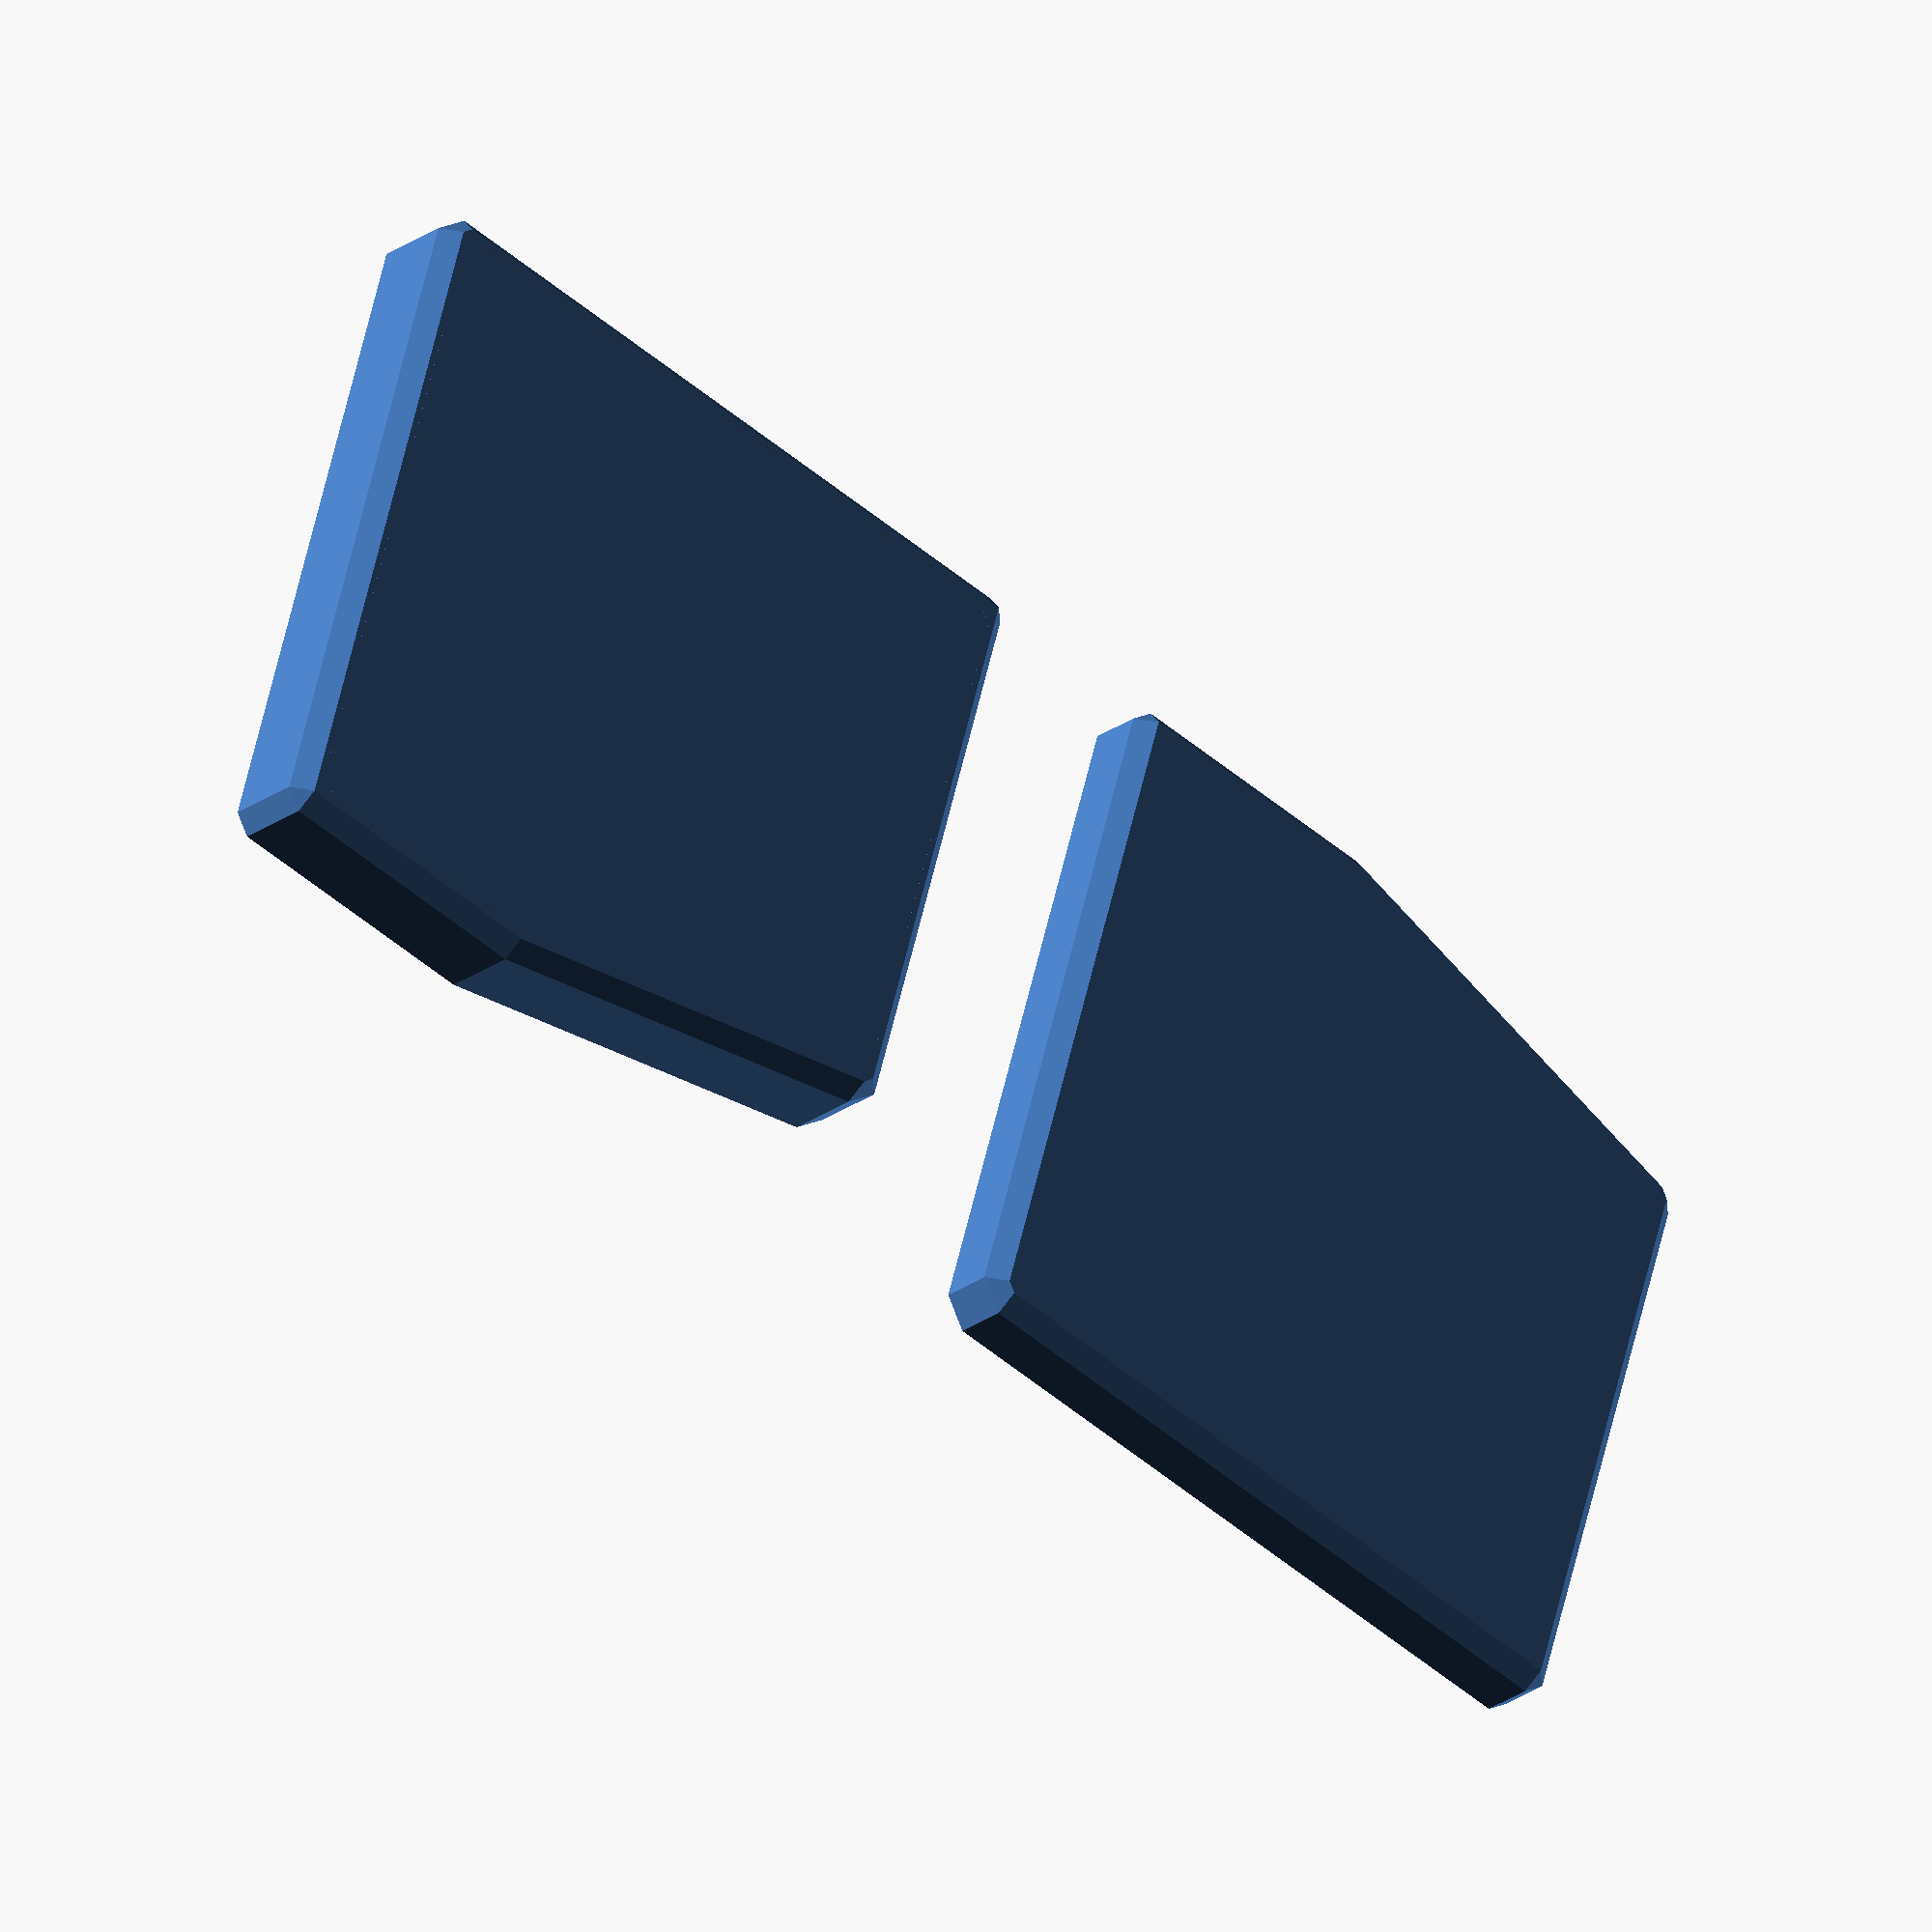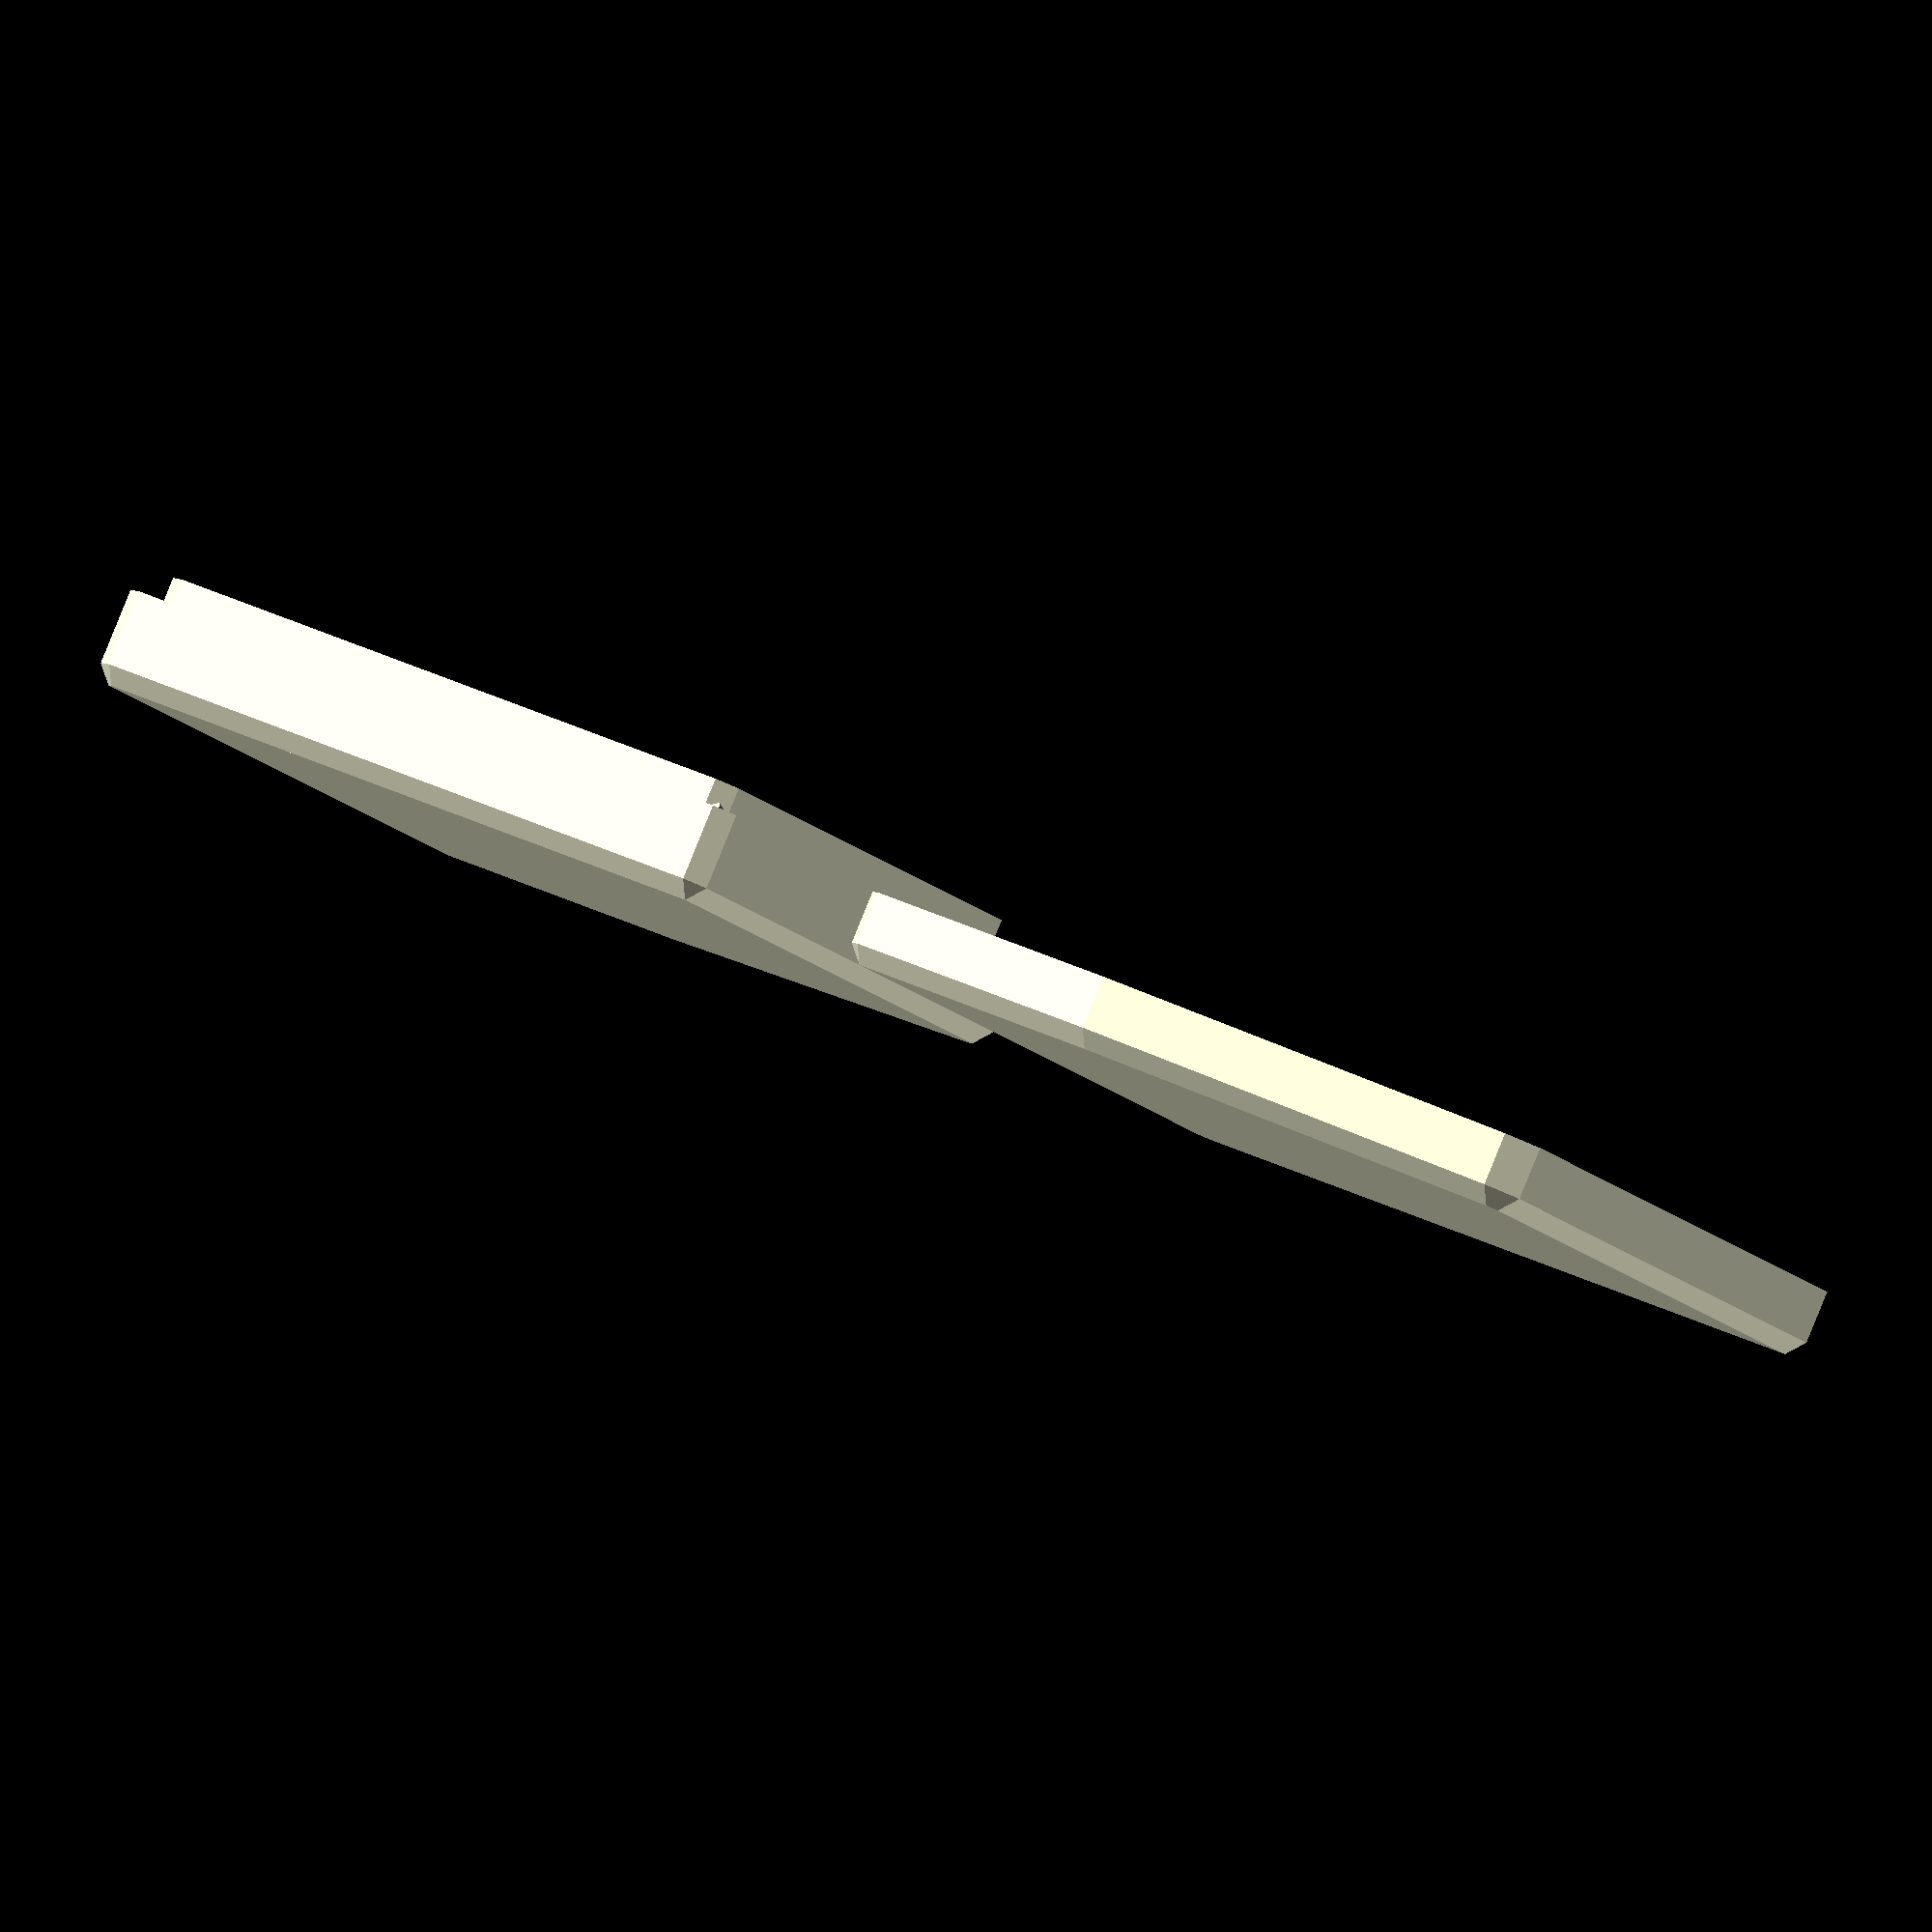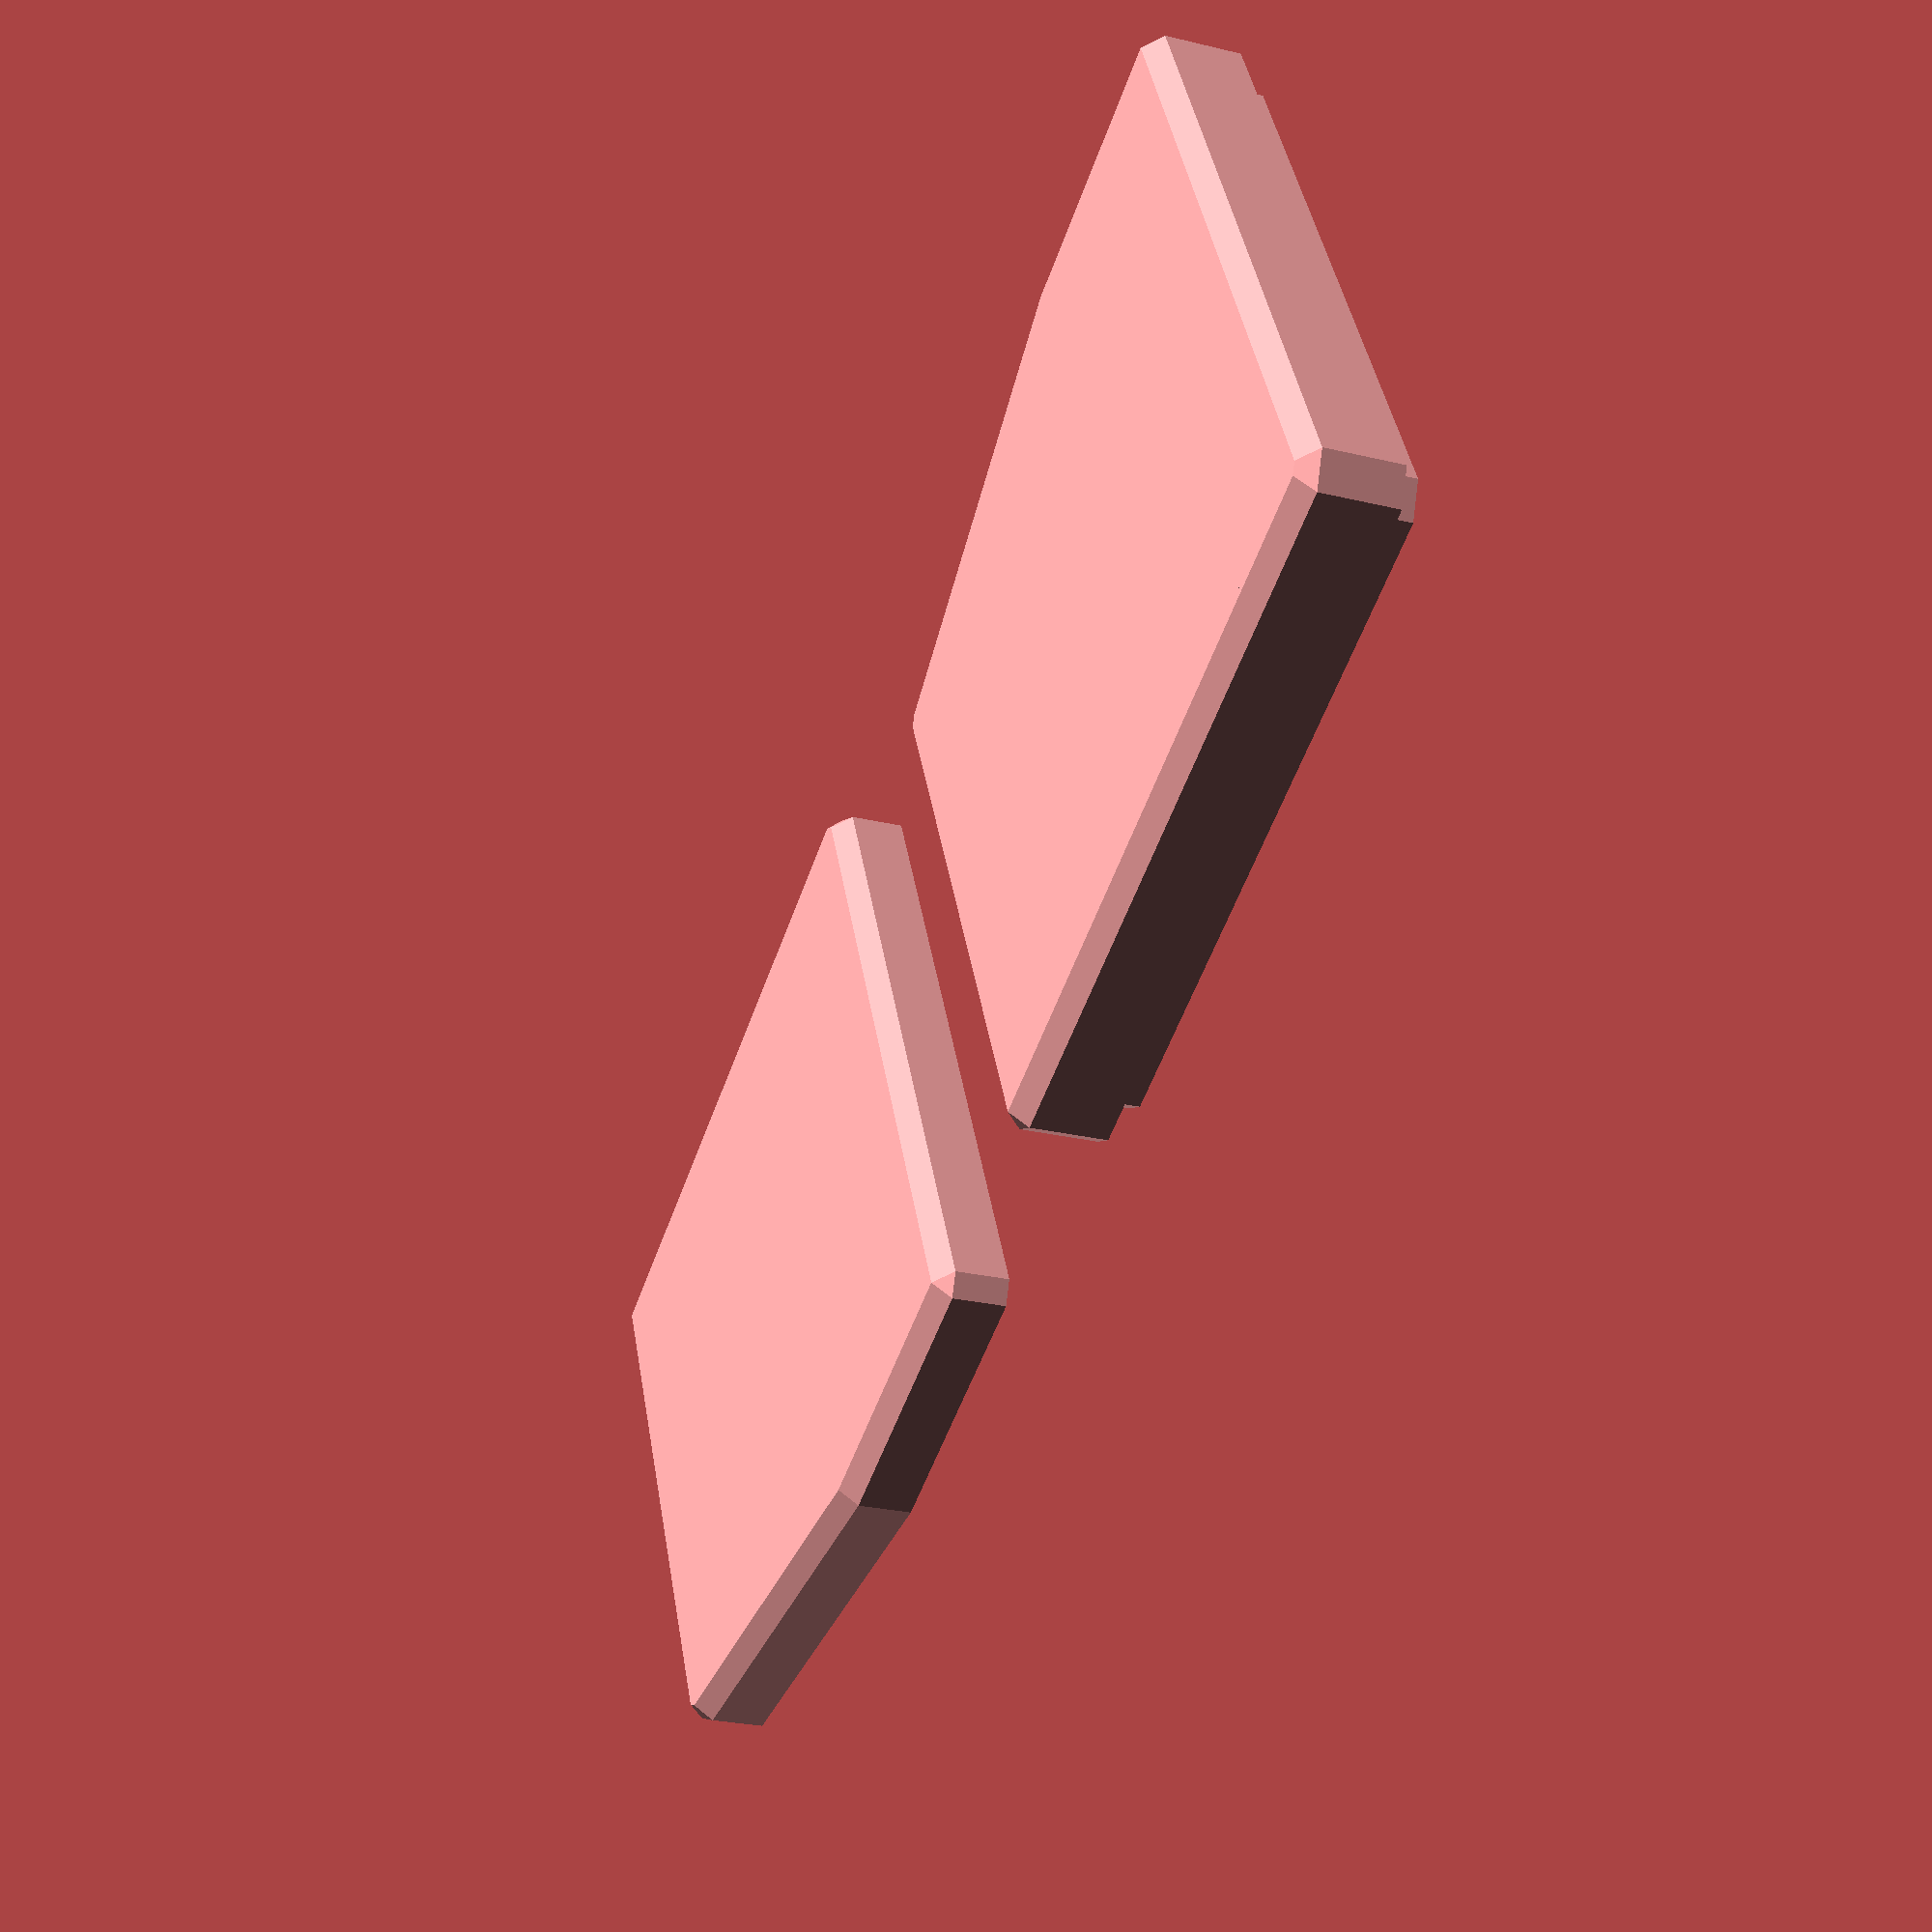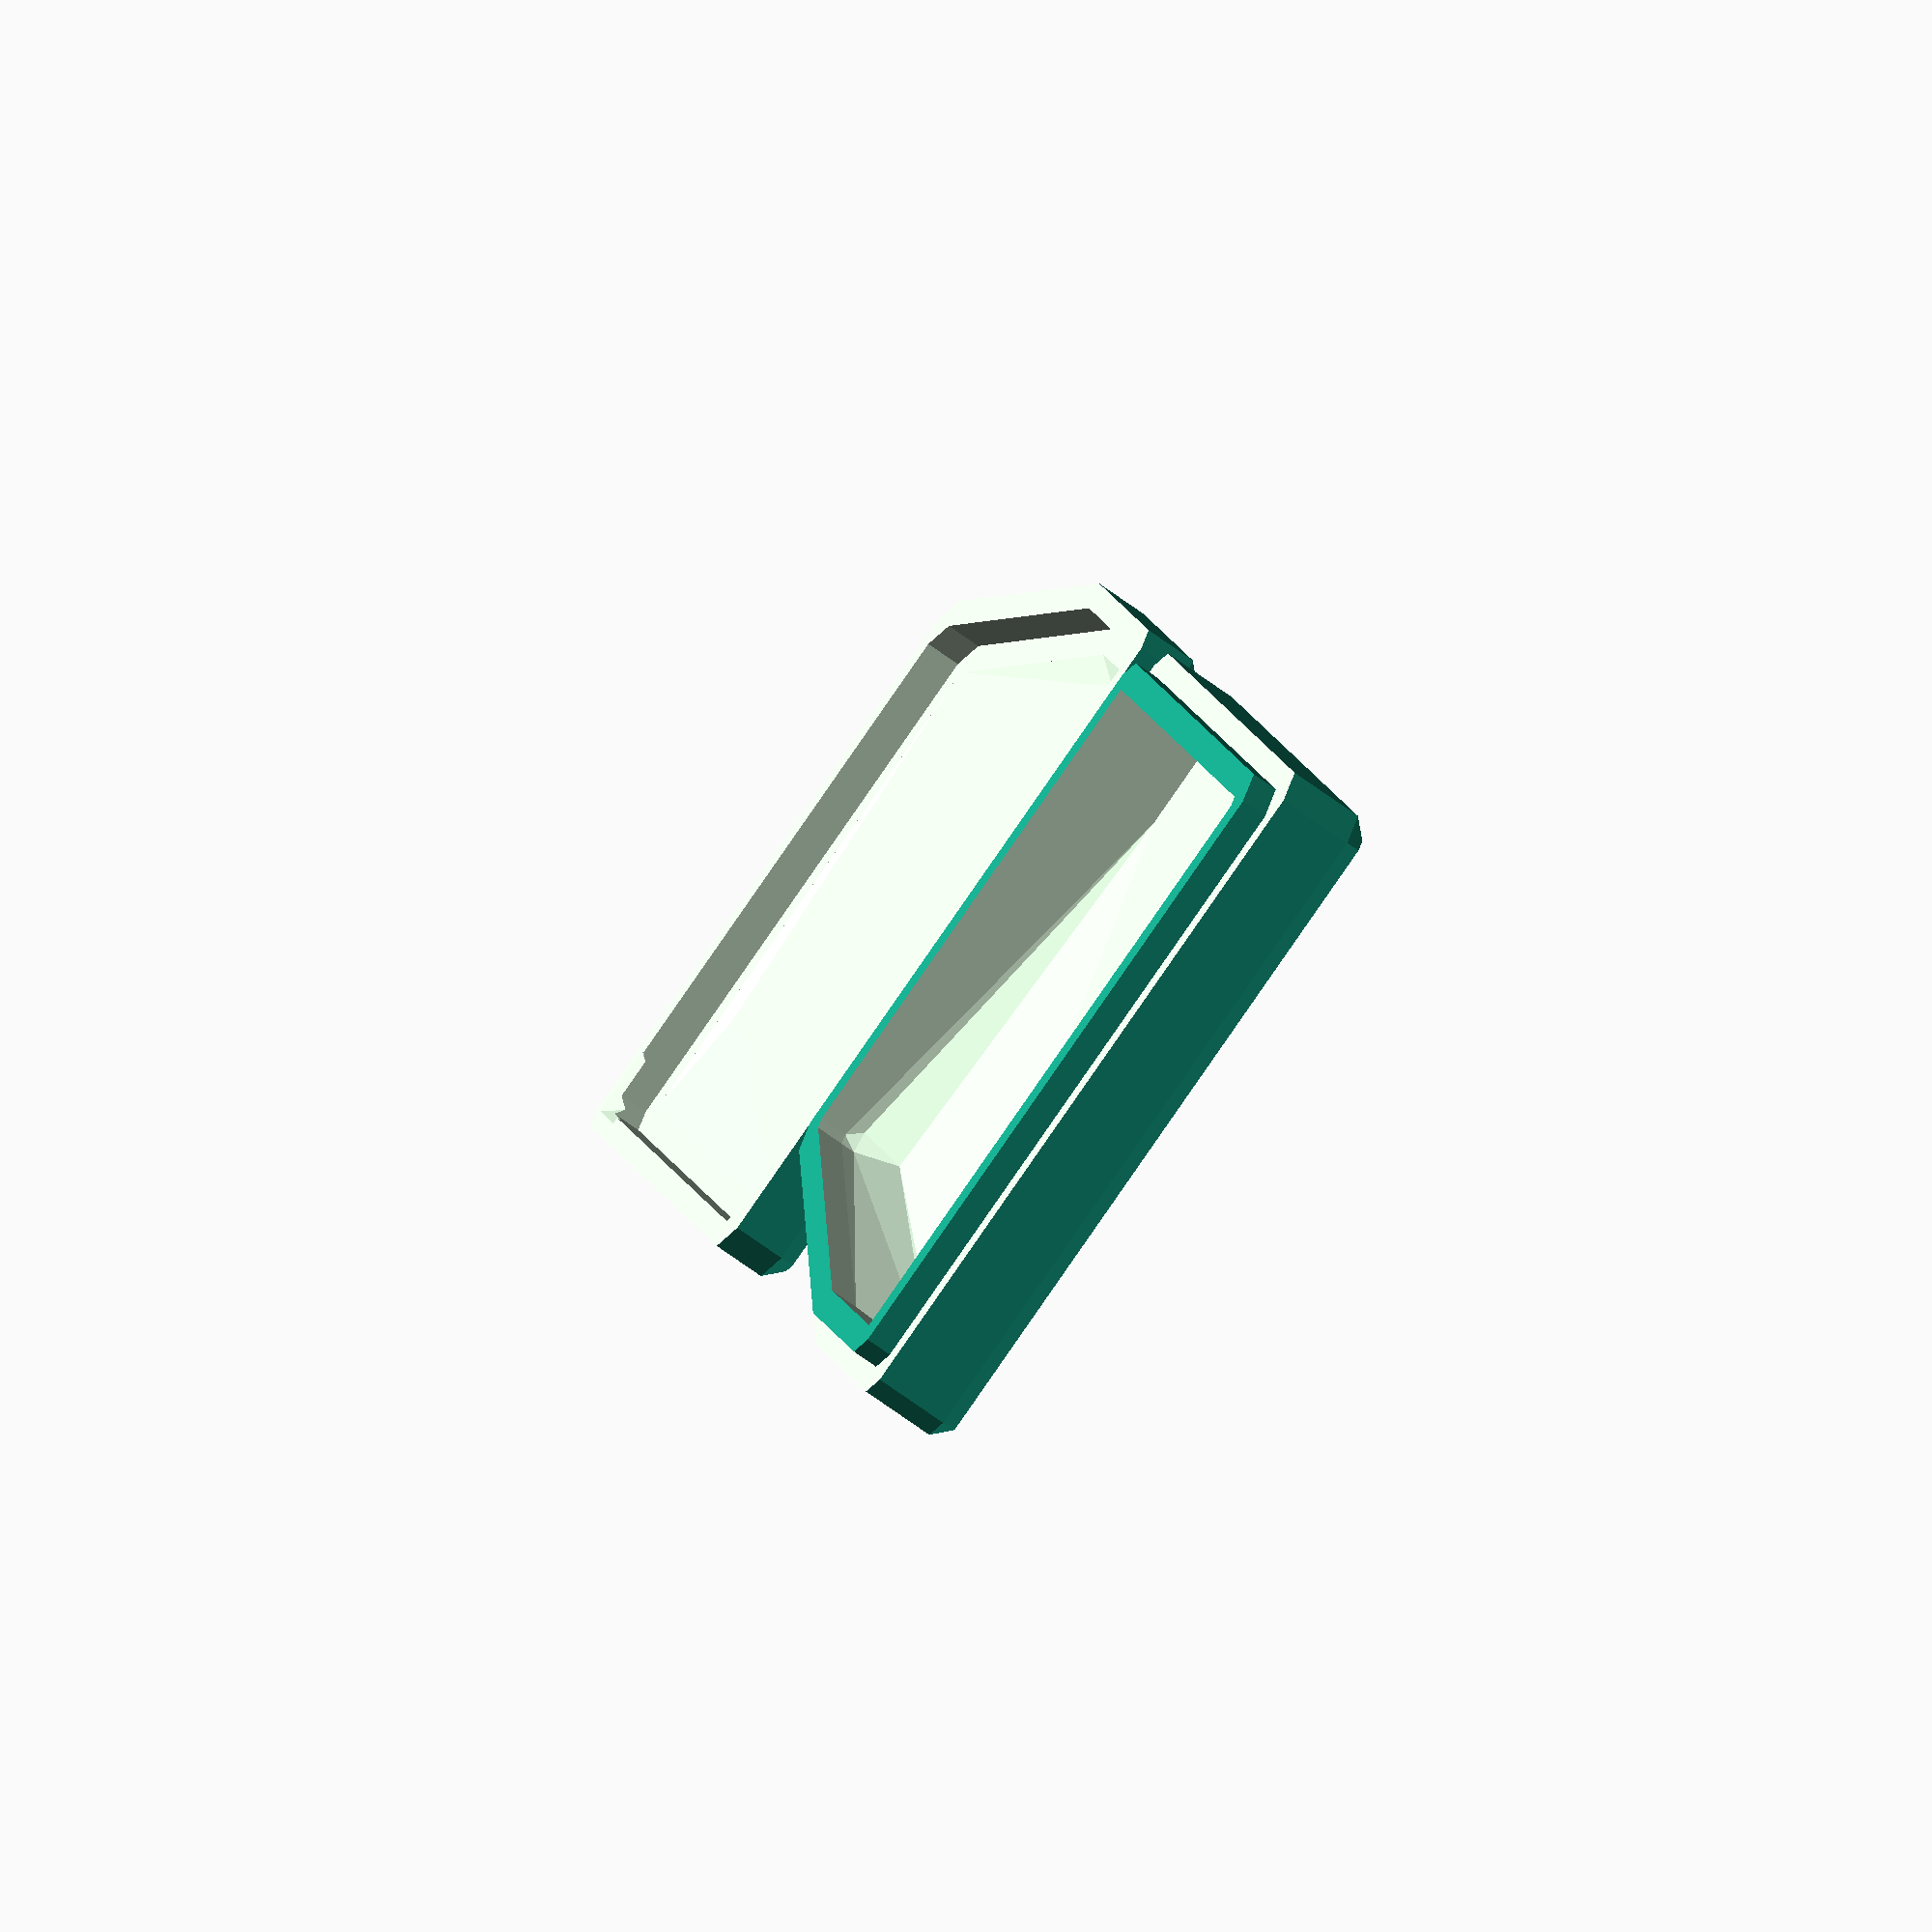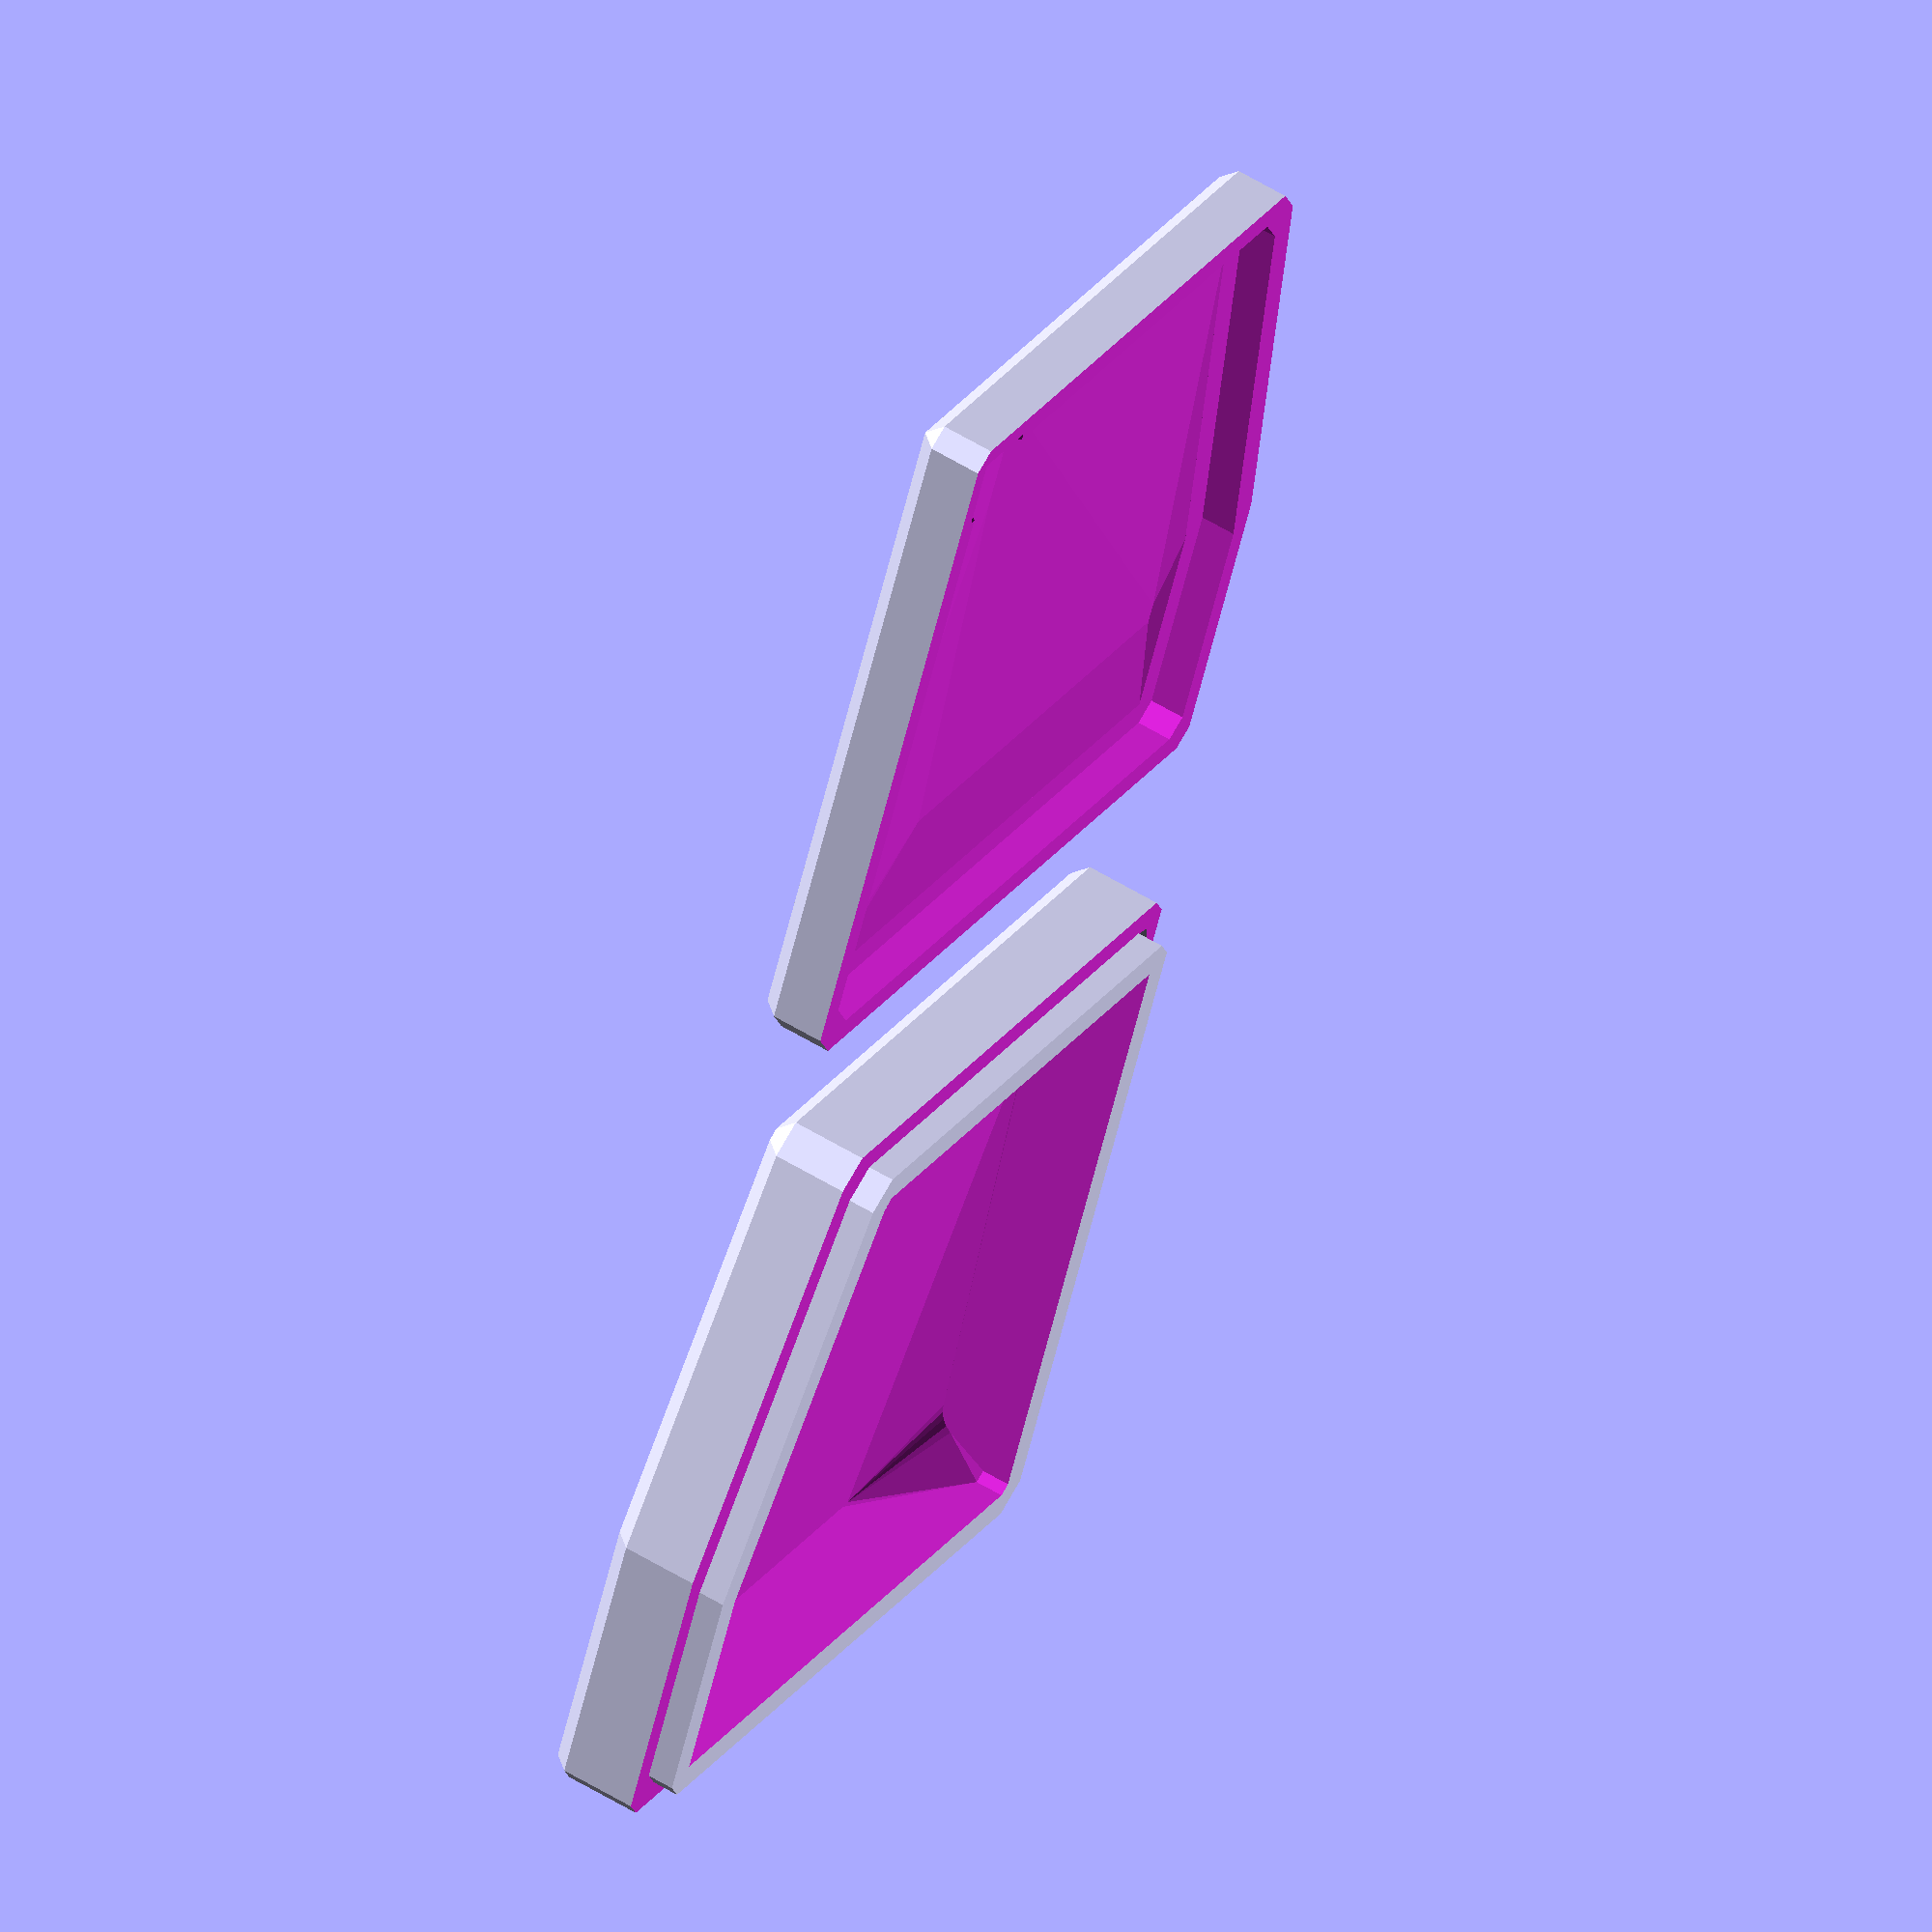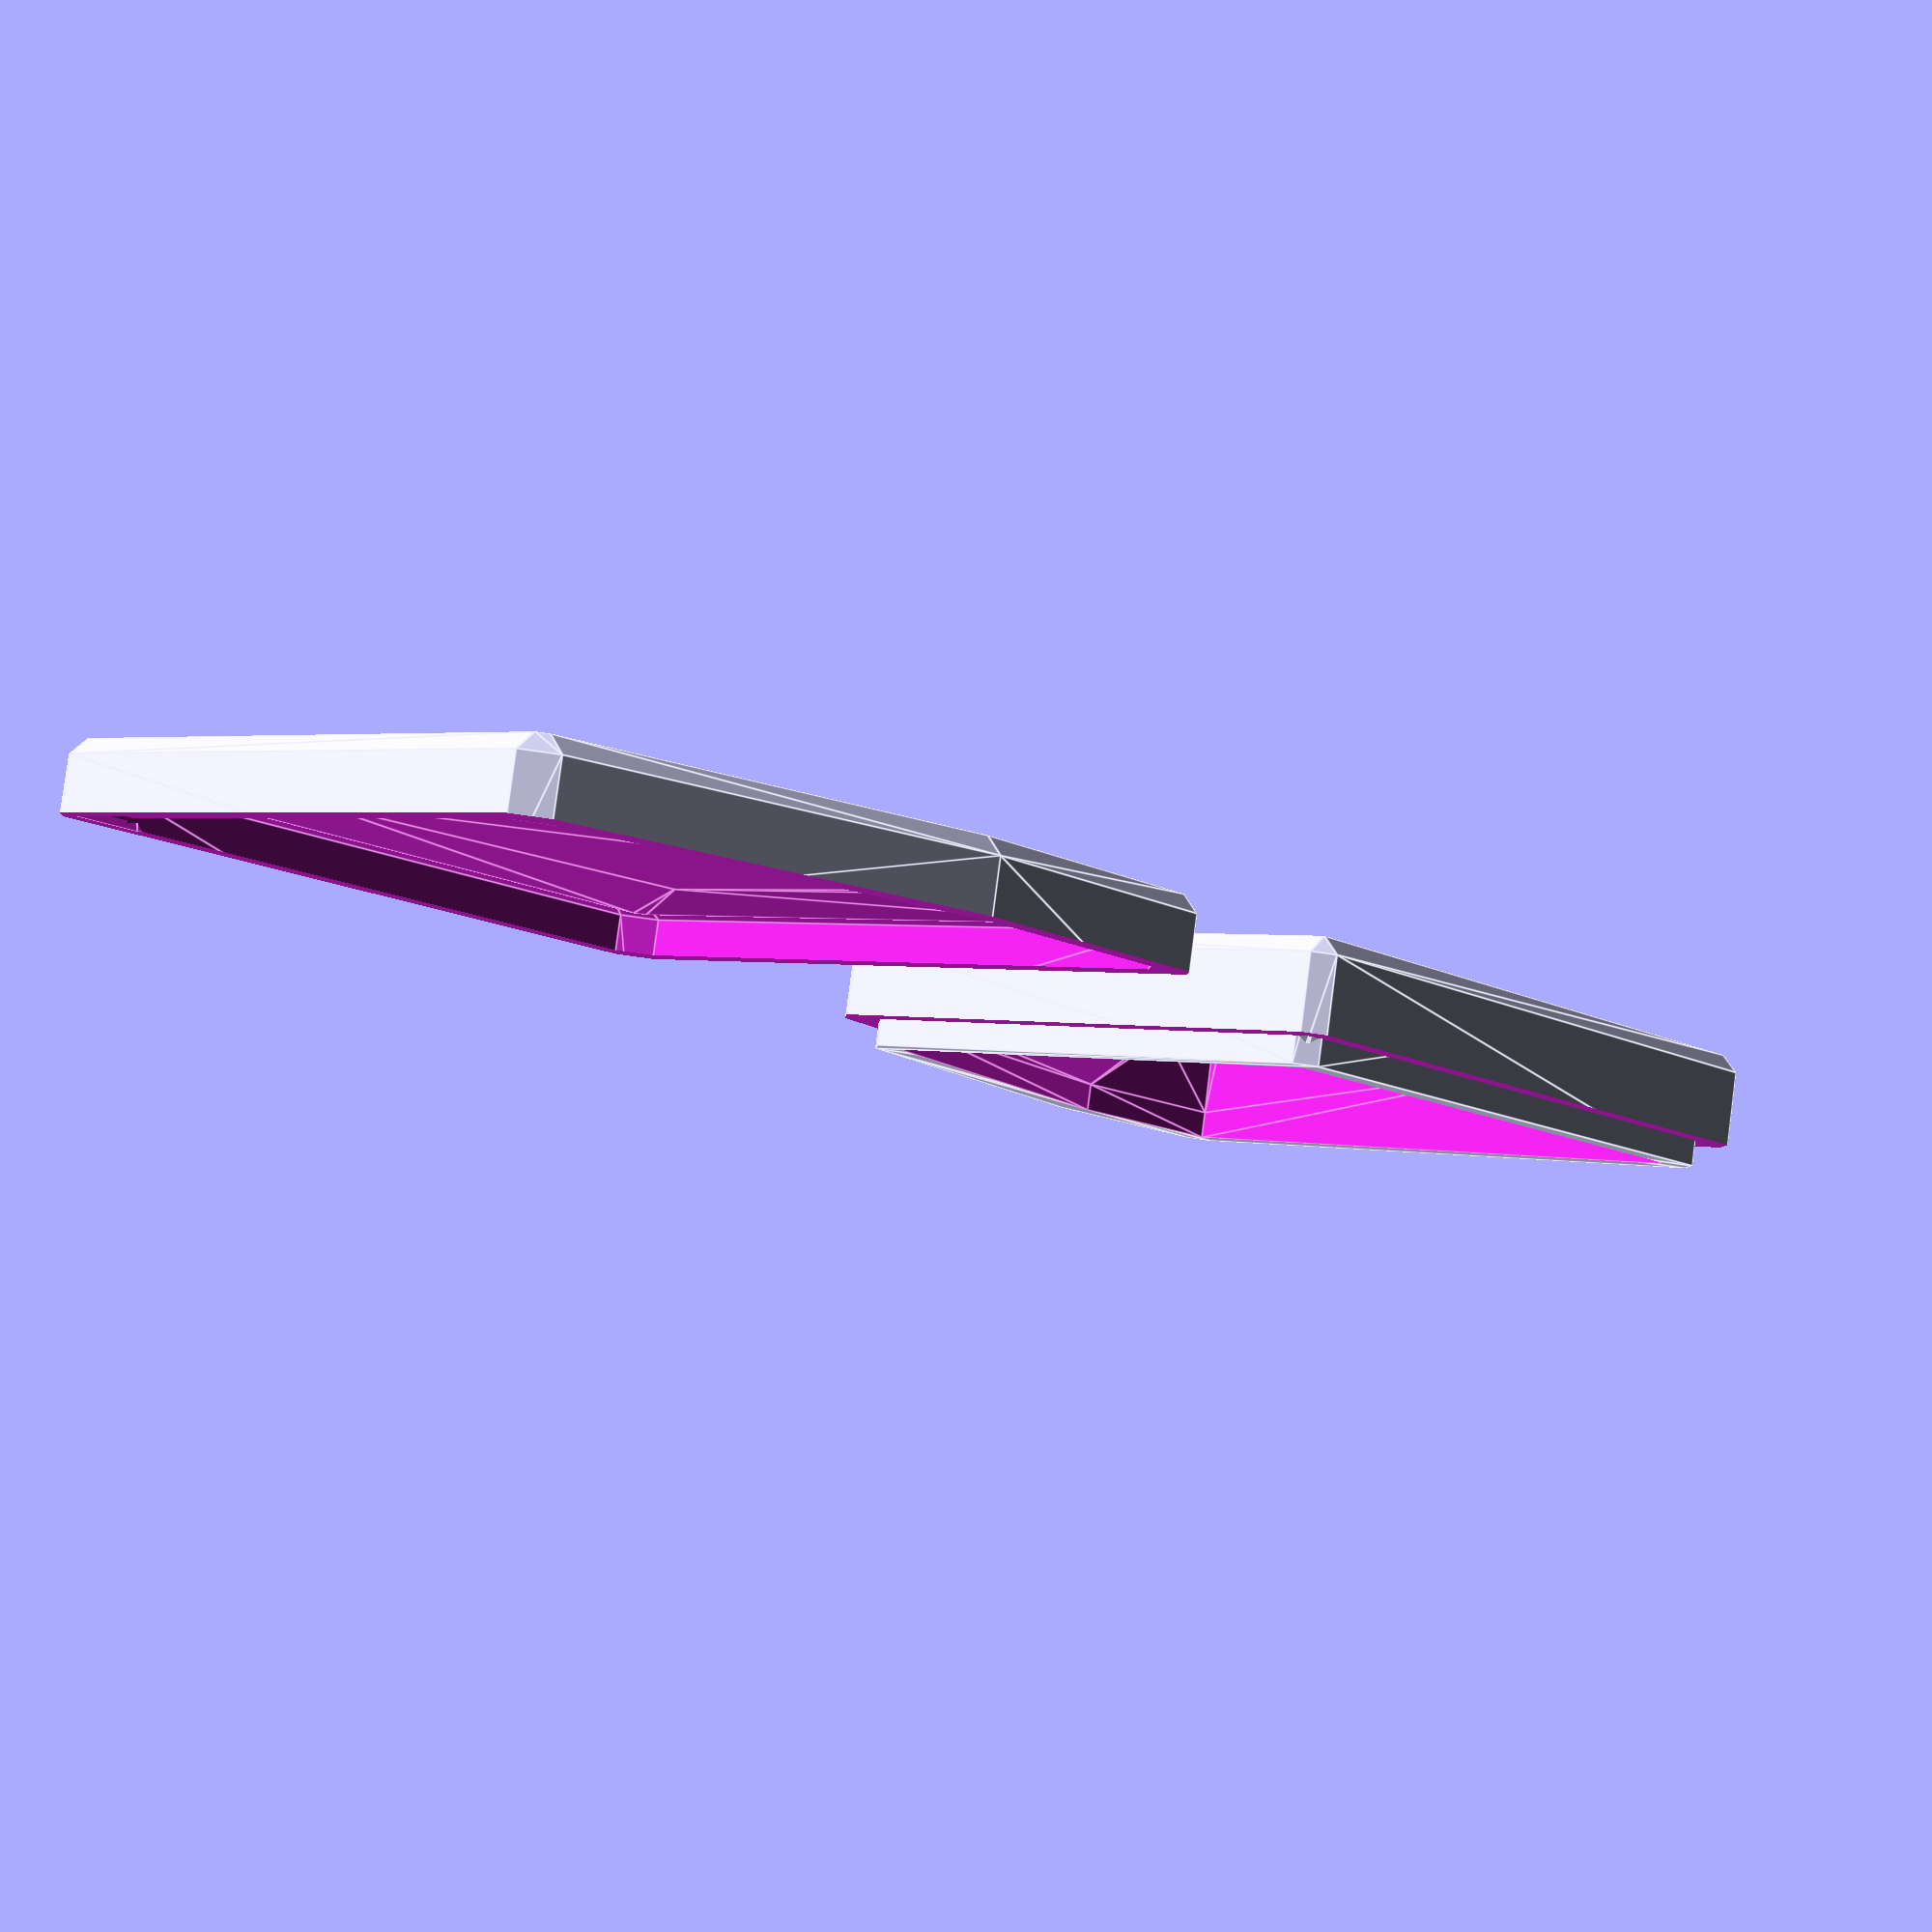
<openscad>
// Generated case design for KiCad/Bell.kicad_pcb
// By https://github.com/revk/PCBCase
// Generated 2022-03-05 14:51:26
// title:	Bell box controller
// date:	${DATE}
// rev:	2
// company:	Adrian Kennard, Andrews & Arnold Ltd
//

// Globals
margin=0.500000;
overlap=2.000000;
casebase=2.000000;
casetop=5.200000;
casewall=3.000000;
fit=0.000000;
edge=1.000000;
pcbthickness=1.600000;
pcbwidth=36.000000;
pcblength=35.000000;
spacing=52.000000;

// PCB
module pcb(h=pcbthickness){linear_extrude(height=h)polygon([[36.000000,0.500000],[35.500000,0.000000],[0.000000,0.000000],[0.000000,28.500000],[0.500000,29.000000],[24.000000,29.000000],[24.000000,34.500000],[24.500000,35.000000],[36.000000,35.000000]]);}

// Populated PCB
module board(pushed=false){
	pcb();
translate([12.000000,5.800000,1.600000])rotate([0,0,180.000000])m0(pushed); // RevK:C_0603 C_0603_1608Metric
translate([25.000000,9.500000,1.600000])m1(pushed); // Diode_SMD:D_1206_3216Metric_Pad1.42x1.75mm_HandSolder D_1206_3216Metric
translate([30.000000,0.100000,1.600000])translate([0.000000,3.385000,0.000000])rotate([-90.000000,0.000000,0.000000])m2(pushed); // RevK:USC16-TR-Round CSP-USC16-TR
translate([3.700000,6.600000,1.600000])translate([0.000000,-3.600000,2.500000])rotate([0.000000,0.000000,180.000000])m3(pushed); // RevK:Molex_MiniSPOX_H2RA 22057025
translate([25.500000,11.500000,1.600000])rotate([0,0,180.000000])m4(pushed); // RevK:R_0603 R_0603_1608Metric
translate([12.000000,2.800000,1.600000])rotate([0,0,90.000000])m5(pushed); // RevK:QFN-20-1EP_4x4mm_P0.5mm_EP2.5x2.5mm QFN-20-1EP_4x4mm_P0.5mm_EP2.5x2.5mm
translate([26.300000,28.900000,1.600000])rotate([0,0,180.000000])m4(pushed); // RevK:R_0603 R_0603_1608Metric
translate([22.000000,11.500000,1.600000])rotate([0,0,180.000000])m4(pushed); // RevK:R_0603 R_0603_1608Metric
translate([26.300000,25.500000,1.600000])rotate([0,0,-90.000000])m0(pushed); // RevK:C_0603 C_0603_1608Metric
translate([24.200000,25.500000,1.600000])rotate([0,0,180.000000])m6(pushed); // Package_TO_SOT_SMD:SOT-363_SC-70-6 SOT-363_SC-70-6
translate([27.500000,25.500000,1.600000])rotate([0,0,90.000000])m4(pushed); // RevK:R_0603 R_0603_1608Metric
translate([22.100000,25.500000,1.600000])rotate([0,0,90.000000])m0(pushed); // RevK:C_0603 C_0603_1608Metric
translate([20.900000,25.500000,1.600000])rotate([0,0,-90.000000])m4(pushed); // RevK:R_0603 R_0603_1608Metric
// Missing Package_SO:SO-8_3.9x4.9mm_P1.27mm SOIC-8_3.9x4.9mm_P1.27mm
// Missing Package_SO:SO-8_3.9x4.9mm_P1.27mm SOIC-8_3.9x4.9mm_P1.27mm
translate([26.200000,33.000000,1.600000])translate([0.000000,-0.400000,0.000000])m8(pushed); // RevK:LED-RGB-1.6x1.6 LED_0603_1608Metric
translate([26.200000,33.000000,1.600000])translate([0.000000,0.400000,0.000000])m8(pushed); // RevK:LED-RGB-1.6x1.6 LED_0603_1608Metric
translate([26.300000,30.100000,1.600000])m4(pushed); // RevK:R_0603 R_0603_1608Metric
translate([26.300000,31.300000,1.600000])m4(pushed); // RevK:R_0603 R_0603_1608Metric
translate([29.400000,21.300000,1.600000])rotate([0,0,90.000000])translate([0.000000,-3.600000,2.500000])rotate([0.000000,0.000000,180.000000])m9(pushed); // RevK:Molex_MiniSPOX_H10RA 22057105
translate([8.700000,7.900000,1.600000])m4(pushed); // RevK:R_0603 R_0603_1608Metric
translate([9.600000,19.300000,1.600000])m10(pushed); // RevK:ESP32-WROOM-32 ESP32-WROOM-32
translate([20.675000,8.900000,1.600000])rotate([0,0,180.000000])m4(pushed); // RevK:R_0603 R_0603_1608Metric
translate([11.250000,7.000000,1.600000])rotate([0,0,180.000000])m4(pushed); // RevK:R_0603 R_0603_1608Metric
translate([9.400000,5.800000,1.600000])m4(pushed); // RevK:R_0603 R_0603_1608Metric
translate([18.100000,5.170000,1.600000])rotate([0.000000,0.000000,90.000000])m11(pushed); // RevK:RegulatorBlockFB SOT-23-6
translate([18.100000,5.170000,1.600000])translate([-2.100000,-0.250000,0.000000])rotate([0.000000,0.000000,90.000000])m0(pushed); // RevK:C_0603 C_0603_1608Metric
translate([18.100000,5.170000,1.600000])translate([-0.800000,-3.550000,0.000000])rotate([0.000000,0.000000,90.000000])m12(pushed); // RevK:RegulatorBlockFB C_0805_2012Metric
translate([18.100000,5.170000,1.600000])translate([5.400000,-3.550000,0.000000])rotate([0.000000,0.000000,90.000000])m12(pushed); // RevK:RegulatorBlockFB C_0805_2012Metric
translate([18.100000,5.170000,1.600000])translate([3.900000,0.000000,0.000000])rotate([0.000000,0.000000,90.000000])m13(pushed); // RevK:RegulatorBlockFB TYA4020
translate([18.100000,5.170000,1.600000])translate([2.275000,-3.200000,0.000000])m1(pushed); // Diode_SMD:D_1206_3216Metric_Pad1.42x1.75mm_HandSolder D_1206_3216Metric
translate([15.000000,7.200000,1.600000])m4(pushed); // RevK:R_0603 R_0603_1608Metric
}

module b(cx,cy,z,w,l,h){translate([cx-w/2,cy-l/2,z])cube([w,l,h]);}
module m0(pushed=false)
{ // RevK:C_0603 C_0603_1608Metric
b(0,0,0,2.8,0.95,1); // Pad size
}

module m1(pushed=false)
{ // Diode_SMD:D_1206_3216Metric_Pad1.42x1.75mm_HandSolder D_1206_3216Metric
b(0,0,0,4.4,1.75,1.2); // Pad size
}

module m2(pushed=false)
{ // RevK:USC16-TR-Round CSP-USC16-TR
rotate([90,0,0])translate([-4.47,-3.84,0])
{
	translate([1.63,0,1.63])
	rotate([-90,0,0])
	hull()
	{
		cylinder(d=3.26,h=7.75,$fn=24);
		translate([5.68,0,0])
		cylinder(d=3.26,h=7.75,$fn=24);
	}
	translate([0,6.65,0])cube([8.94,1.1,1.63]);
	translate([0,2.2,0])cube([8.94,1.6,1.63]);
	// Plug
	translate([1.63,-20,1.63])
	rotate([-90,0,0])
	hull()
	{
		cylinder(d=2.5,h=21,$fn=24);
		translate([5.68,0,0])
		cylinder(d=2.5,h=21,$fn=24);
	}
	translate([1.63,-22.5,1.63])
	rotate([-90,0,0])
	hull()
	{
		cylinder(d=7,h=21,$fn=24);
		translate([5.68,0,0])
		cylinder(d=7,h=21,$fn=24);
	}
}

}

module m3(pushed=false)
{ // RevK:Molex_MiniSPOX_H2RA 22057025
N=2;
A=2.4+N*2.5;
rotate([0,0,180])
translate([-A/2,-2.94,-2.5])
{
	cube([A,4.9,4.9]);
	cube([A,5.9,3.9]);
	hull()
	{
		cube([A,7.4,1]);
		cube([A,7.9,0.5]);
	}
	translate([1,6,-2])cube([A-2,1.2,4.5]); // Assumes cropped pins
	// Plug
	translate([0.5,-20,0.6])cube([A-1,21,4.1]);
	translate([0,-23,0])cube([A,20,4.9]);
}

}

module m4(pushed=false)
{ // RevK:R_0603 R_0603_1608Metric
b(0,0,0,2.8,0.95,0.5); // Pad size
}

module m5(pushed=false)
{ // RevK:QFN-20-1EP_4x4mm_P0.5mm_EP2.5x2.5mm QFN-20-1EP_4x4mm_P0.5mm_EP2.5x2.5mm
cube([4,4,1],center=true);
}

module m6(pushed=false)
{ // Package_TO_SOT_SMD:SOT-363_SC-70-6 SOT-363_SC-70-6
b(0,0,0,1.15,2.0,1.1);
b(0,0,0,2.1,2.0,0.6);
}

module m8(pushed=false)
{ // RevK:LED-RGB-1.6x1.6 LED_0603_1608Metric
b(0,0,0,1.6,0.8,0.25);
b(0,0,0,1.2,0.8,0.55);
b(0,0,0,0.8,0.8,0.95);
if(pushed)b(0,0,0,1,1,20);
}

module m9(pushed=false)
{ // RevK:Molex_MiniSPOX_H10RA 22057105
N=10;
A=2.4+N*2.5;
rotate([0,0,180])
translate([-A/2,-2.94,-2.5])
{
	cube([A,4.9,4.9]);
	cube([A,5.9,3.9]);
	hull()
	{
		cube([A,7.4,1]);
		cube([A,7.9,0.5]);
	}
	translate([1,6,-2])cube([A-2,1.2,4.5]); // Assumes cropped pins
	// Plug
	translate([0.5,-20,0.6])cube([A-1,21,4.1]);
	translate([0,-23,0])cube([A,20,4.9]);
}

}

module m10(pushed=false)
{ // RevK:ESP32-WROOM-32 ESP32-WROOM-32
translate([-9,-9.75,0])
{
	cube([18,25.50,0.80]);
	translate([1.1,1.05,0])cube([15.80,17.60,3.10]);
	translate([-0.5,0.865,0])cube([19,17.4,0.8]);
	translate([2.65,-0.5,0])cube([12.7,2,0.8]);

}
}

module m11(pushed=false)
{ // RevK:RegulatorBlockFB SOT-23-6
b(0,0,0,3.05,3.05,0.5);
b(0,0,0,1.45,3.05,1.1);
}

module m12(pushed=false)
{ // RevK:RegulatorBlockFB C_0805_2012Metric
b(0,0,0,3.2,1.45,1); // Pad size
}

module m13(pushed=false)
{ // RevK:RegulatorBlockFB TYA4020
b(0,0,0,4,4,2.1);
}

height=casebase+pcbthickness+casetop;

module boardf()
{ // This is the board, but stretched up to make a push out in from the front
	render()
	{
		intersection()
		{
			translate([-casewall-1,-casewall-1,-casebase-1]) cube([pcbwidth+casewall*2+2,pcblength+casewall*2+2,height+2]);
			minkowski()
			{
				board(true);
				cylinder(h=height+100,d=margin,$fn=8);
			}
		}
	}
}

module boardb()
{ // This is the board, but stretched down to make a push out in from the back
	render()
	{
		intersection()
		{
			translate([-casewall-1,-casewall-1,-casebase-1]) cube([pcbwidth+casewall*2+2,pcblength+casewall*2+2,height+2]);
			minkowski()
			{
				board(true);
				translate([0,0,-height-100])
				cylinder(h=height+100,d=margin,$fn=8);
			}
		}
	}
}

module boardm()
{
	render()
	{
 		minkowski()
 		{
			translate([0,0,-margin/2])cylinder(d=margin,h=margin,$fn=8);
 			board(false);
		}
		hull()intersection()
    		{
        		translate([0,0,-(casebase-1)])pcb(pcbthickness+(casebase-1)+(casetop-1));
        		board(false);
    		}
 	}
}

module pcbh()
{ // PCB shape for case
	hull()pcb();
}

module pyramid()
{ // A pyramid
 polyhedron(points=[[0,0,0],[-height,-height,height],[-height,height,height],[height,height,height],[height,-height,height]],faces=[[0,1,2],[0,2,3],[0,3,4],[0,4,1],[4,3,2,1]]);
}

module wall(d=0)
{ // The case wall
    	translate([0,0,-casebase-1])
    	minkowski()
    	{
    		pcbh();
	        cylinder(d=margin+d*2,h=height+2-pcbthickness,$fn=8);
   	}
}

module cutf()
{ // This cut up from base in the wall
	intersection()
	{
		boardf();
		difference()
		{
			translate([-casewall+0.01,-casewall+0.01,-casebase+0.01])cube([pcbwidth+casewall*2-0.02,pcblength+casewall*2-0.02,casebase+overlap]);
			wall();
			boardb();
		}
	}
}

module cutb()
{ // The cut down from top in the wall
	intersection()
	{
		boardb();
		difference()
		{
			translate([-casewall+0.01,-casewall+0.01,0.01])cube([pcbwidth+casewall*2-0.02,pcblength+casewall*2-0.02,casetop+pcbthickness]);
			wall();
			boardf();
		}
	}
}

module cutpf()
{ // the push up but pyramid
	render()
	intersection()
	{
		minkowski()
		{
			pyramid();
			cutf();
		}
		difference()
		{
			translate([-casewall-0.01,-casewall-0.01,-casebase-0.01])cube([pcbwidth+casewall*2+0.02,pcblength+casewall*2+0.02,casebase+overlap+0.02]);
			wall();
			board(true);
		}
		translate([-casewall,-casewall,-casebase])case();
	}
}

module cutpb()
{ // the push down but pyramid
	render()
	intersection()
	{
		minkowski()
		{
			scale([1,1,-1])pyramid();
			cutb();
		}
		difference()
		{
			translate([-casewall-0.01,-casewall-0.01,-0.01])cube([pcbwidth+casewall*2+0.02,pcblength+casewall*2+0.02,casetop+pcbthickness+0.02]);
			wall();
			board(true);
		}
		translate([-casewall,-casewall,-casebase])case();
	}
}


module case()
{ // The basic case
        minkowski()
        {
            pcbh();
            hull()
		{
			translate([edge,0,edge])
			cube([casewall*2-edge*2,casewall*2,height-edge*2-pcbthickness]);
			translate([0,edge,edge])
			cube([casewall*2,casewall*2-edge*2,height-edge*2-pcbthickness]);
			translate([edge,edge,0])
			cube([casewall*2-edge*2,casewall*2-edge*2,height-pcbthickness]);
		}
        }
}

module cut(d=0)
{ // The cut point in the wall
	minkowski()
	{
        	pcbh();
		hull()
		{
			translate([casewall/2-d/2-margin/4+casewall/3,casewall/2-d/2-margin/4,casebase])
				cube([casewall+d+margin/2-2*casewall/3,casewall+d+margin/2,casetop+pcbthickness+1]);
			translate([casewall/2-d/2-margin/4,casewall/2-d/2-margin/4+casewall/3,casebase])
				cube([casewall+d+margin/2,casewall+d+margin/2-2*casewall/3,casetop+pcbthickness+1]);
		}
	}
}

module base()
{ // The base
	difference()
	{
		case();
		difference()
		{
			union()
			{
				translate([-1,-1,casebase+overlap])cube([pcbwidth+casewall*2+2,pcblength+casewall*2+2,casetop+1]);
				cut(fit);
			}
		}
		translate([casewall,casewall,casebase])boardf();
		translate([casewall,casewall,casebase])boardm();
		translate([casewall,casewall,casebase])cutpf();
	}
	translate([casewall,casewall,casebase])cutpb();
}

module top()
{
	translate([0,pcblength+casewall*2,height])rotate([180,0,0])
	{
		difference()
		{
			case();
			difference()
			{
				translate([-1,-1,-1])cube([pcbwidth+casewall*2+2,pcblength+casewall*2+2,casebase+overlap-margin+1]);
				cut(-fit);
			}
			translate([casewall,casewall,casebase])boardb();
			translate([casewall,casewall,casebase])boardm();
			translate([casewall,casewall,casebase])cutpb();
		}
		translate([casewall,casewall,casebase])cutpf();
	}
}

module test()
{
	translate([0*spacing,0,0])pcb();
	translate([1*spacing,0,0])wall();
	translate([2*spacing,0,0])board();
	translate([3*spacing,0,0])board(true);
	translate([4*spacing,0,0])boardf();
	translate([5*spacing,0,0])boardb();
	translate([6*spacing,0,0])cutpf();
	translate([7*spacing,0,0])cutpb();
	translate([8*spacing,0,0])cutf();
	translate([9*spacing,0,0])cutb();
	translate([10*spacing,0,0])case();
	translate([11*spacing,0,0])base();
	translate([12*spacing,0,0])top();
}

module parts()
{
	base();
	translate([spacing,0,0])top();
}
base(); translate([spacing,0,0])top();

</openscad>
<views>
elev=205.3 azim=163.8 roll=40.9 proj=o view=wireframe
elev=273.0 azim=31.3 roll=202.2 proj=o view=solid
elev=25.9 azim=205.6 roll=248.8 proj=p view=solid
elev=66.6 azim=73.0 roll=53.3 proj=o view=wireframe
elev=302.9 azim=113.8 roll=302.6 proj=o view=wireframe
elev=276.7 azim=49.1 roll=7.5 proj=p view=edges
</views>
